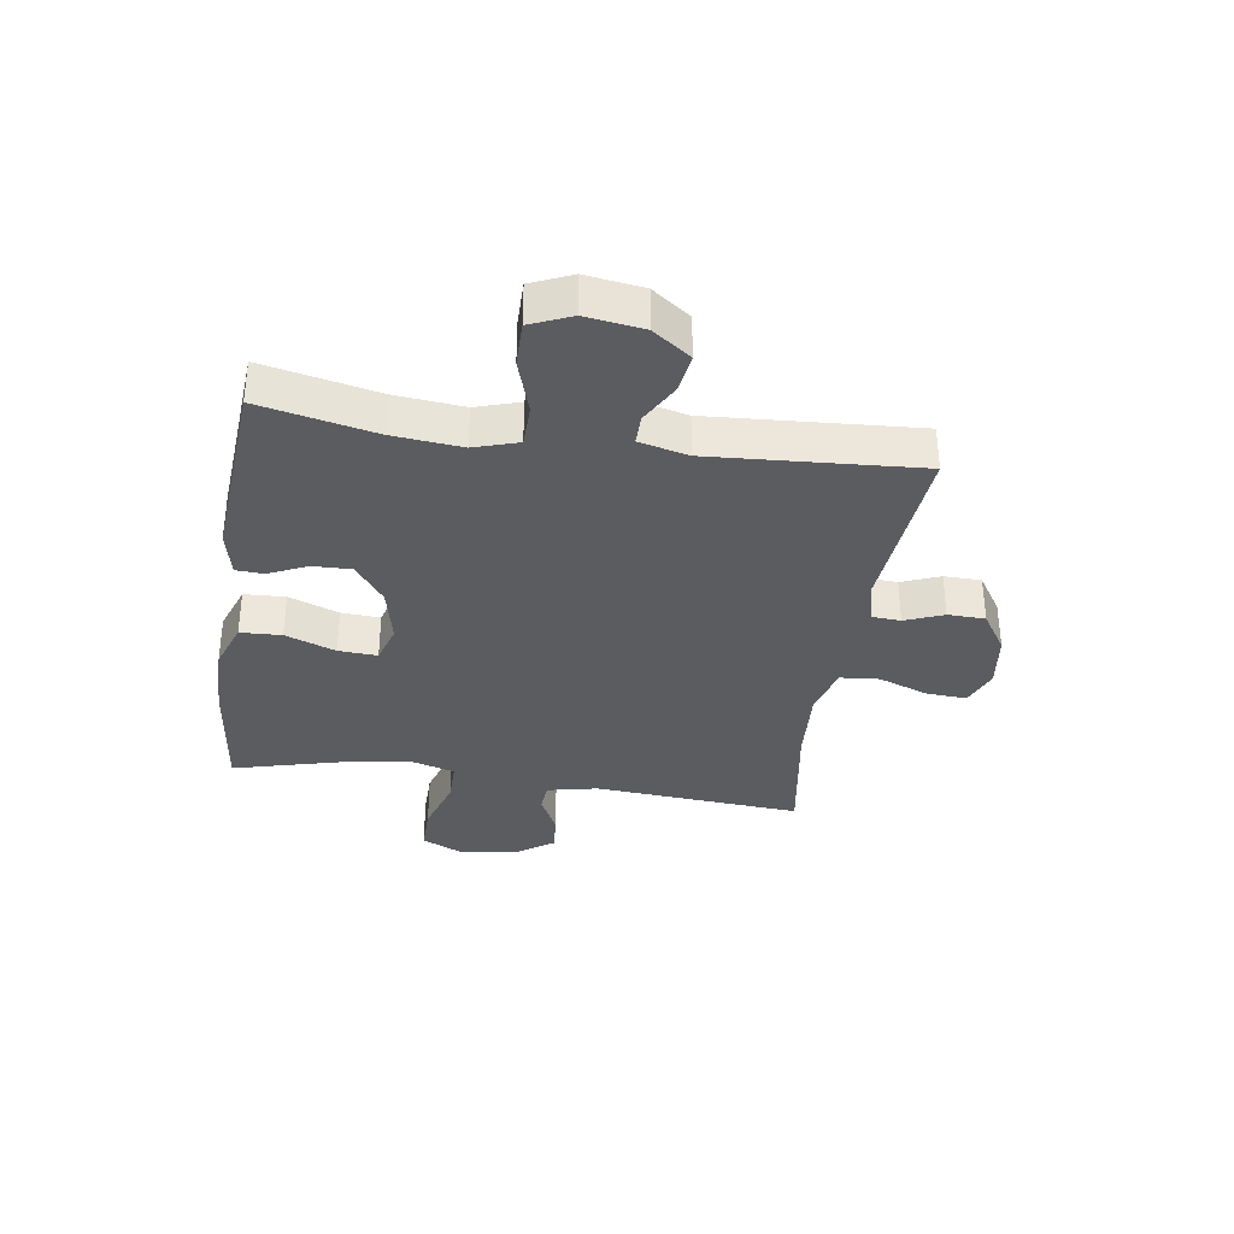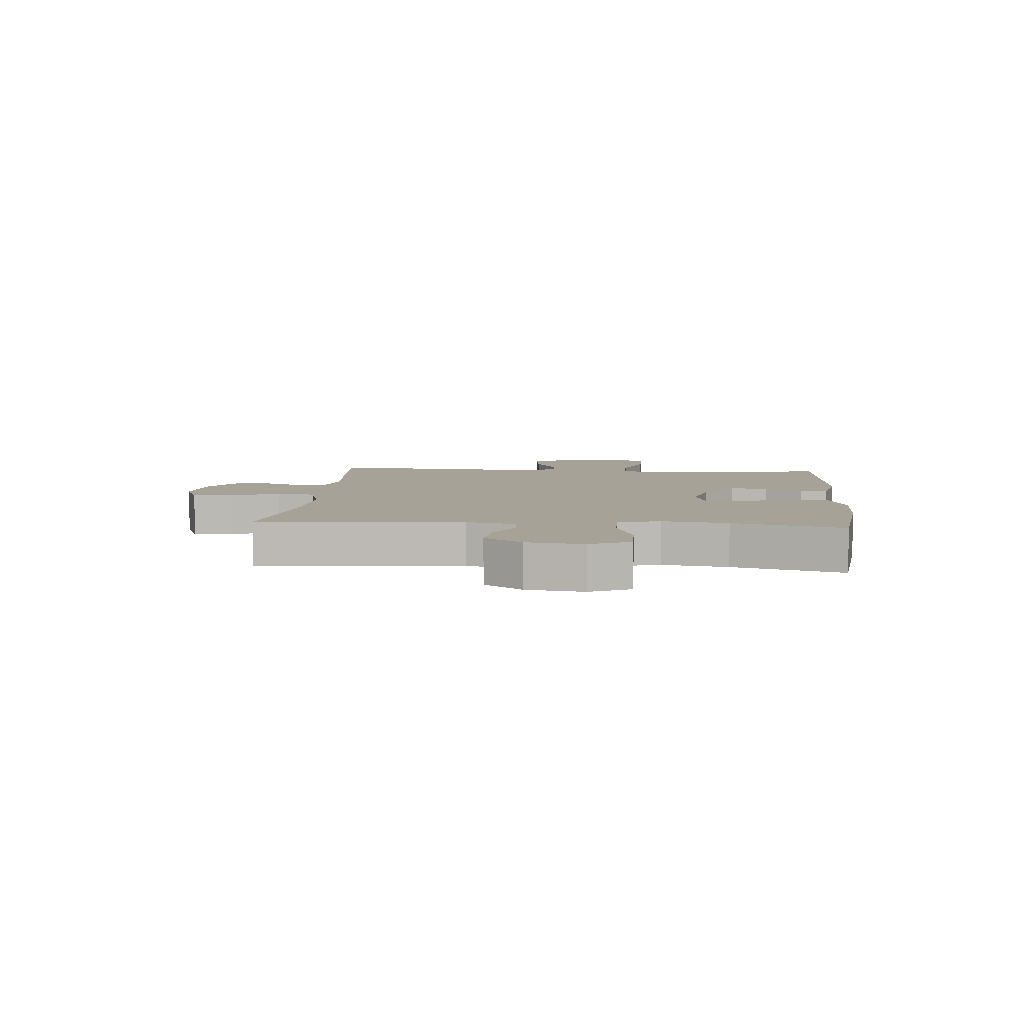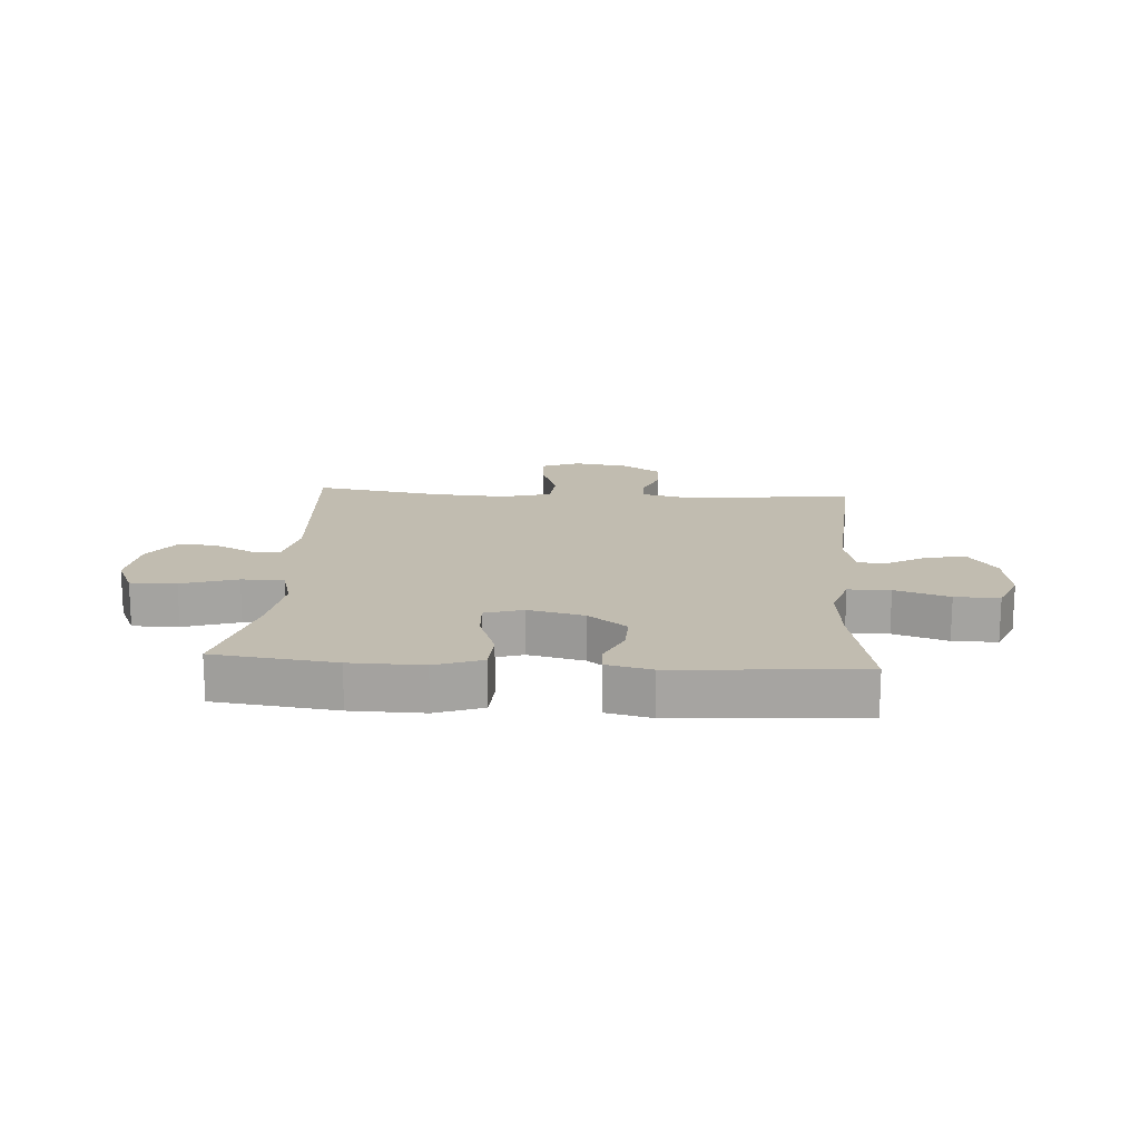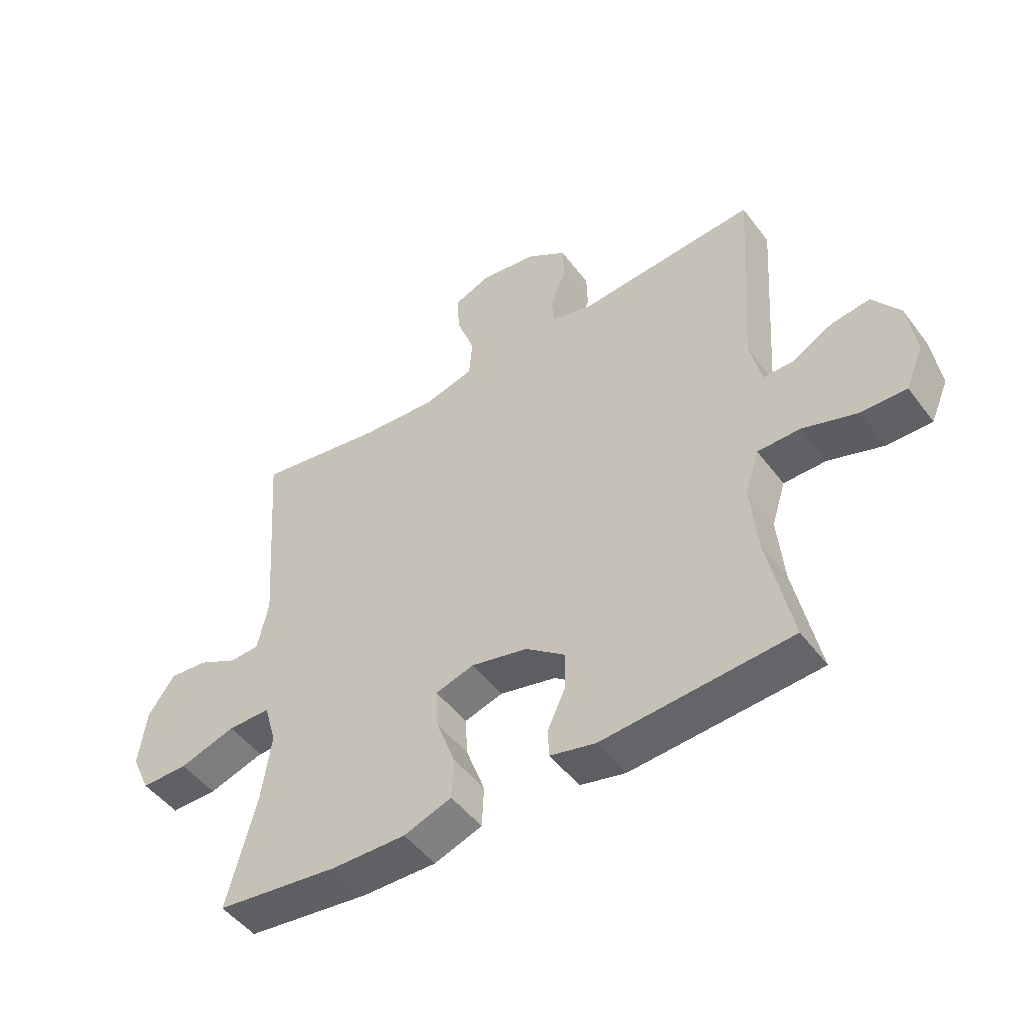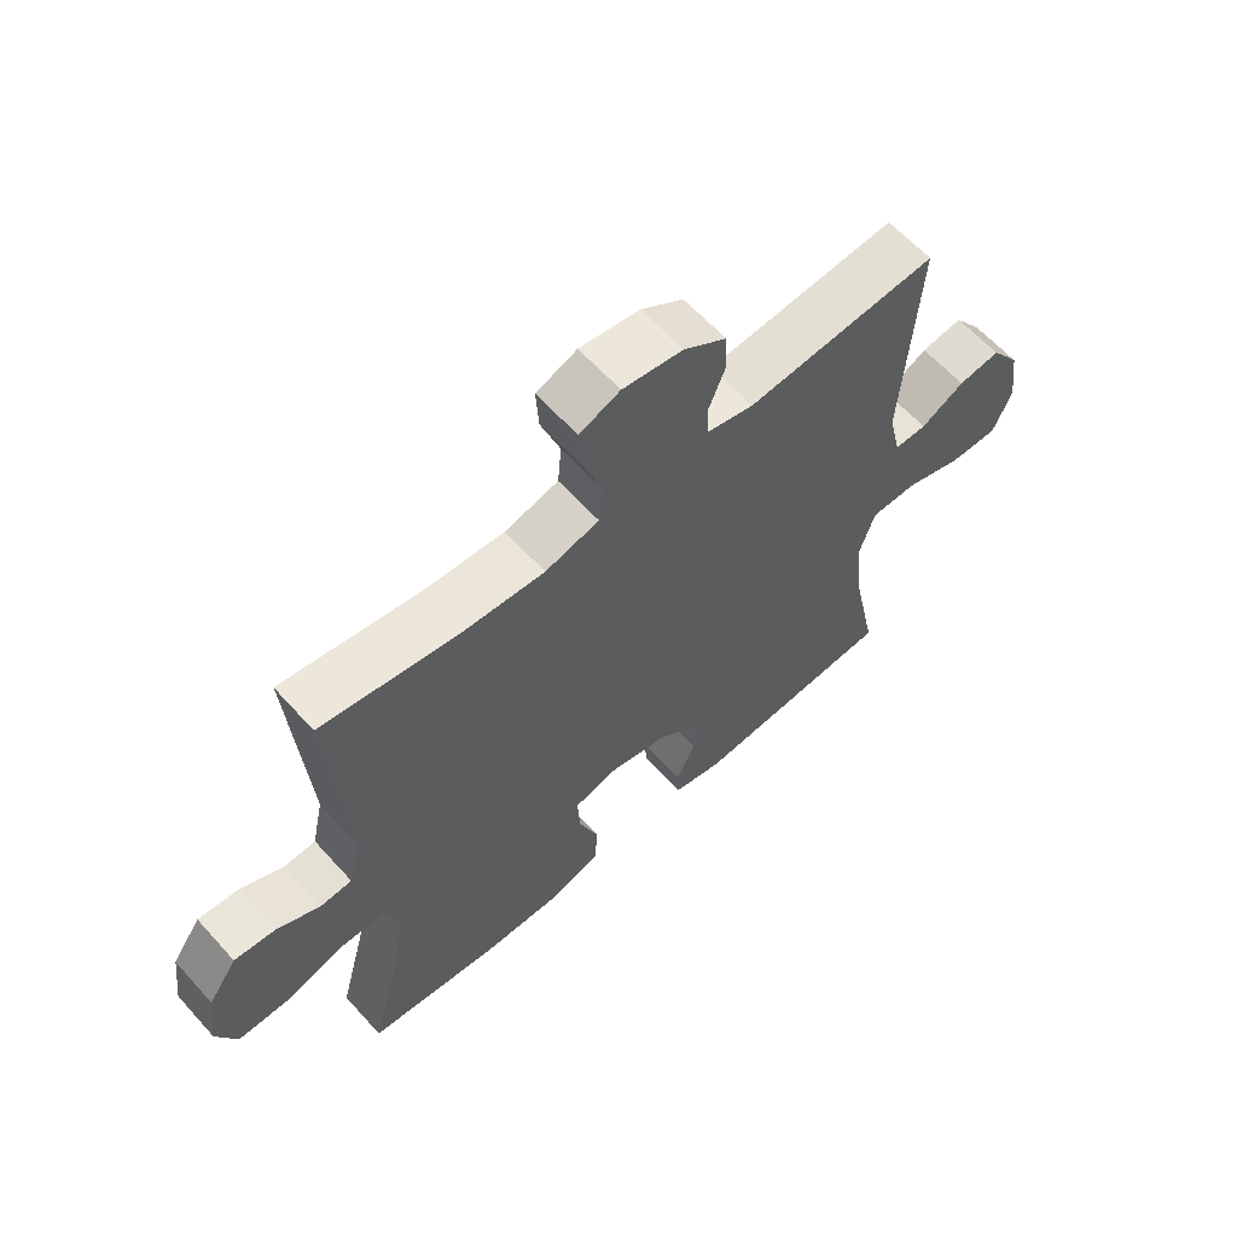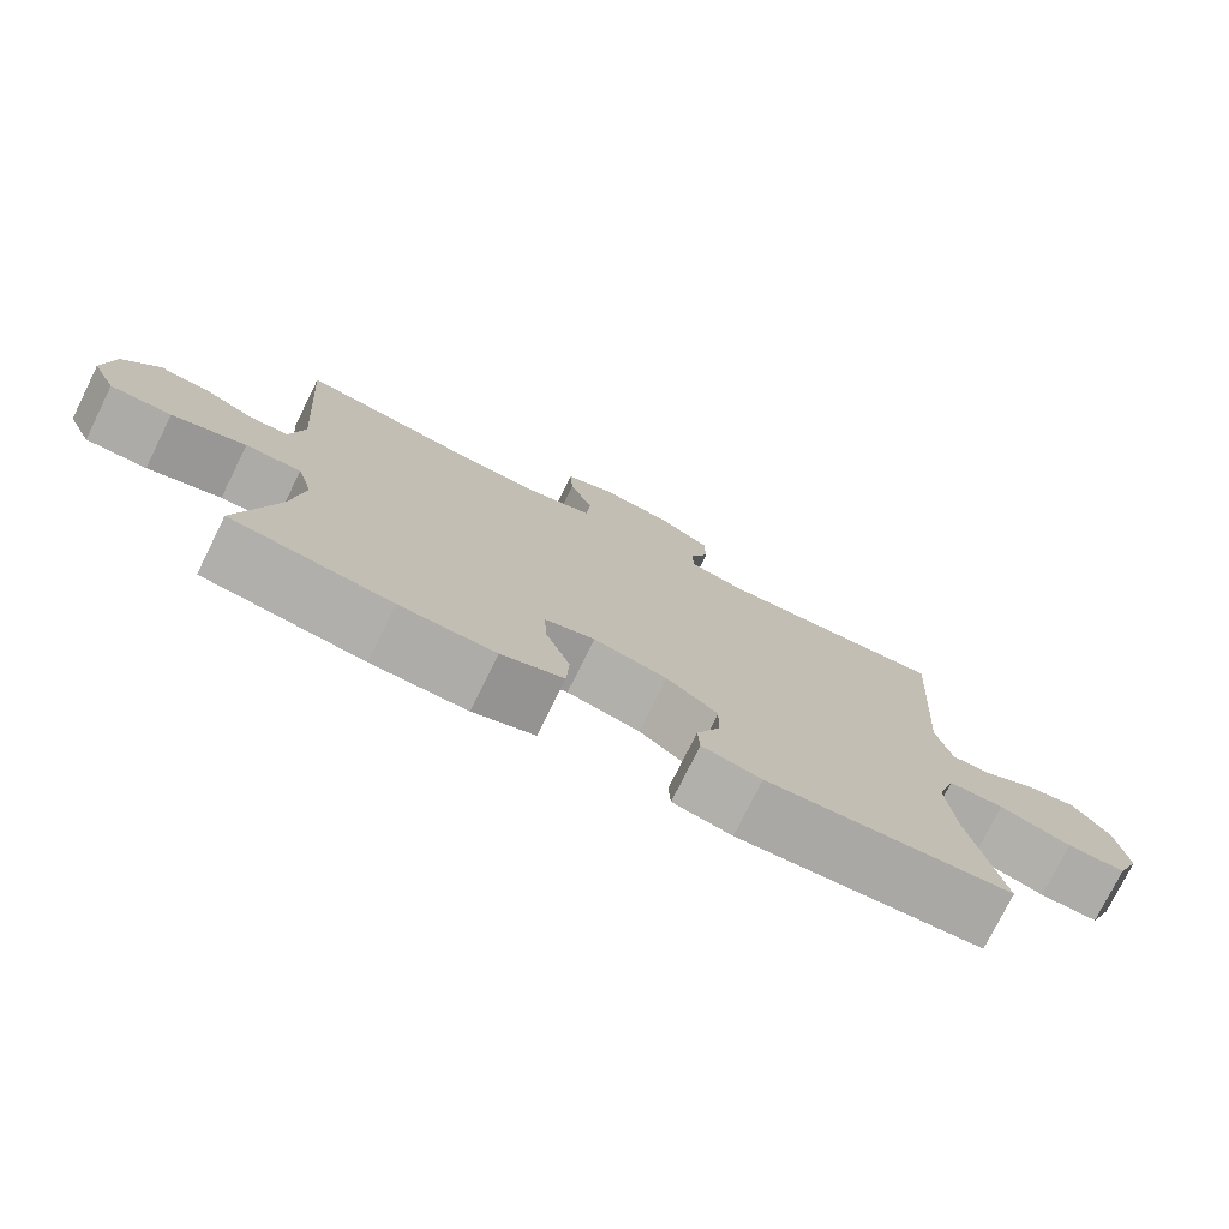
<metadata>
{"format":"obj","ext":"obj","renderer":"f3d","projection":"perspective","resolution":1024,"background":"white","views":[{"elev":-34.7,"azim":-98.6,"up":"+Y"},{"elev":6.6,"azim":94.9,"up":"+Y"},{"elev":16.5,"azim":-176.0,"up":"+Y"},{"elev":-48.6,"azim":-144.8,"up":"+Z"},{"elev":61.4,"azim":138.2,"up":"+Z"},{"elev":-76.5,"azim":153.6,"up":"+Z"}]}
</metadata>
<code>
o path2474
v 0.4533 0.0375 -0.3343
v 0.4367 0.0375 -0.2185
v 0.4578 0.0375 -0.145
v 0.532 0.0375 -0.1453
v 0.63 0.0375 -0.1765
v 0.7112 0.0375 -0.1773
v 0.7439 0.0375 -0.1069
v 0.731 0.0375 -0.006851
v 0.6844 0.0375 0.06054
v 0.6173 0.0375 0.0545
v 0.5482 0.0375 0.02007
v 0.4971 0.0375 0.02378
v 0.4782 0.0375 0.1115
v 0.5045 0.0375 0.4725
v 0.2838 0.0375 0.4373
v 0.1515 0.0375 0.4291
v 0.06453 0.0375 0.4528
v 0.05857 0.0375 0.5204
v 0.08972 0.0375 0.6067
v 0.0942 0.0375 0.6769
v 0.02871 0.0375 0.7038
v -0.06808 0.0375 0.6898
v -0.137 0.0375 0.6447
v -0.1384 0.0375 0.5799
v -0.1115 0.0375 0.5132
v -0.115 0.0375 0.464
v -0.1897 0.0375 0.446
v -0.4974 0.0375 0.4725
v -0.4732 0.0375 0.1115
v -0.4933 0.0375 0.02581
v -0.5455 0.0375 0.02619
v -0.6157 0.0375 0.06538
v -0.6837 0.0375 0.0751
v -0.7311 0.0375 0.009029
v -0.7452 0.0375 -0.09133
v -0.7147 0.0375 -0.1625
v -0.6367 0.0375 -0.162
v -0.5415 0.0375 -0.1311
v -0.4677 0.0375 -0.1323
v -0.4435 0.0375 -0.2089
v -0.4549 0.0375 -0.3284
v -0.4974 0.0375 -0.5292
v -0.1703 0.0375 -0.5541
v -0.09124 0.0375 -0.5362
v -0.08856 0.0375 -0.4878
v -0.1192 0.0375 -0.4211
v -0.1212 0.0375 -0.3536
v -0.05293 0.0375 -0.3019
v 0.04517 0.0375 -0.2798
v 0.1123 0.0375 -0.3
v 0.1083 0.0375 -0.3675
v 0.07612 0.0375 -0.4549
v 0.07951 0.0375 -0.5266
v 0.1625 0.0375 -0.5563
v 0.2904 0.0375 -0.5547
v 0.5045 0.0375 -0.5292
v 0.4533 -0.0375 -0.3343
v 0.4367 -0.0375 -0.2185
v 0.4578 -0.0375 -0.145
v 0.532 -0.0375 -0.1453
v 0.63 -0.0375 -0.1765
v 0.7112 -0.0375 -0.1773
v 0.7439 -0.0375 -0.1069
v 0.731 -0.0375 -0.006851
v 0.6844 -0.0375 0.06054
v 0.6173 -0.0375 0.0545
v 0.5482 -0.0375 0.02007
v 0.4971 -0.0375 0.02378
v 0.4782 -0.0375 0.1115
v 0.5045 -0.0375 0.4725
v 0.2838 -0.0375 0.4373
v 0.1515 -0.0375 0.4291
v 0.06453 -0.0375 0.4528
v 0.05857 -0.0375 0.5204
v 0.08972 -0.0375 0.6067
v 0.0942 -0.0375 0.6769
v 0.02871 -0.0375 0.7038
v -0.06808 -0.0375 0.6898
v -0.137 -0.0375 0.6447
v -0.1384 -0.0375 0.5799
v -0.1115 -0.0375 0.5132
v -0.115 -0.0375 0.464
v -0.1897 -0.0375 0.446
v -0.4974 -0.0375 0.4725
v -0.4732 -0.0375 0.1115
v -0.4933 -0.0375 0.02581
v -0.5455 -0.0375 0.02619
v -0.6157 -0.0375 0.06538
v -0.6837 -0.0375 0.0751
v -0.7311 -0.0375 0.009029
v -0.7452 -0.0375 -0.09133
v -0.7147 -0.0375 -0.1625
v -0.6367 -0.0375 -0.162
v -0.5415 -0.0375 -0.1311
v -0.4677 -0.0375 -0.1323
v -0.4435 -0.0375 -0.2089
v -0.4549 -0.0375 -0.3284
v -0.4974 -0.0375 -0.5292
v -0.1703 -0.0375 -0.5541
v -0.09124 -0.0375 -0.5362
v -0.08856 -0.0375 -0.4878
v -0.1192 -0.0375 -0.4211
v -0.1212 -0.0375 -0.3536
v -0.05293 -0.0375 -0.3019
v 0.04517 -0.0375 -0.2798
v 0.1123 -0.0375 -0.3
v 0.1083 -0.0375 -0.3675
v 0.07612 -0.0375 -0.4549
v 0.07951 -0.0375 -0.5266
v 0.1625 -0.0375 -0.5563
v 0.2904 -0.0375 -0.5547
v 0.5045 -0.0375 -0.5292
v 0.07951 0.0375 -0.5266
v 0.07951 0.0375 -0.5266
v 0.1625 0.0375 -0.5563
v 0.2904 0.0375 -0.5547
v -0.1703 0.0375 -0.5541
v -0.09124 0.0375 -0.5362
v -0.09124 0.0375 -0.5362
v -0.4974 0.0375 -0.5292
v -0.4974 0.0375 -0.5292
v -0.08856 0.0375 -0.4878
v 0.5045 0.0375 -0.5292
v 0.5045 0.0375 -0.5292
v 0.07612 0.0375 -0.4549
v -0.1192 0.0375 -0.4211
v 0.1083 0.0375 -0.3675
v 0.4533 0.0375 -0.3343
v -0.4549 0.0375 -0.3284
v -0.1212 0.0375 -0.3536
v 0.1123 0.0375 -0.3
v 0.1123 0.0375 -0.3
v -0.05293 0.0375 -0.3019
v 0.4367 0.0375 -0.2185
v -0.4435 0.0375 -0.2089
v 0.04517 0.0375 -0.2798
v 0.4578 0.0375 -0.145
v 0.4578 0.0375 -0.145
v -0.4677 0.0375 -0.1323
v -0.4677 0.0375 -0.1323
v 0.63 0.0375 -0.1765
v 0.7112 0.0375 -0.1773
v 0.7112 0.0375 -0.1773
v 0.7439 0.0375 -0.1069
v 0.532 0.0375 -0.1453
v -0.7452 0.0375 -0.09133
v -0.7147 0.0375 -0.1625
v -0.7147 0.0375 -0.1625
v -0.6367 0.0375 -0.162
v -0.5415 0.0375 -0.1311
v 0.731 0.0375 -0.006851
v -0.7311 0.0375 0.009029
v 0.6844 0.0375 0.06054
v 0.6844 0.0375 0.06054
v -0.6837 0.0375 0.0751
v -0.6837 0.0375 0.0751
v -0.4933 0.0375 0.02581
v -0.4933 0.0375 0.02581
v -0.5455 0.0375 0.02619
v 0.5482 0.0375 0.02007
v 0.4971 0.0375 0.02378
v 0.4971 0.0375 0.02378
v 0.6173 0.0375 0.0545
v 0.4782 0.0375 0.1115
v -0.4732 0.0375 0.1115
v -0.6157 0.0375 0.06538
v -0.4974 0.0375 0.4725
v -0.4974 0.0375 0.4725
v -0.1897 0.0375 0.446
v 0.1515 0.0375 0.4291
v 0.06453 0.0375 0.4528
v 0.06453 0.0375 0.4528
v 0.2838 0.0375 0.4373
v -0.115 0.0375 0.464
v -0.115 0.0375 0.464
v 0.5045 0.0375 0.4725
v 0.5045 0.0375 0.4725
v 0.05857 0.0375 0.5204
v -0.1115 0.0375 0.5132
v -0.1384 0.0375 0.5799
v 0.08972 0.0375 0.6067
v -0.137 0.0375 0.6447
v 0.0942 0.0375 0.6769
v 0.0942 0.0375 0.6769
v -0.06808 0.0375 0.6898
v 0.02871 0.0375 0.7038
v 0.07951 -0.0375 -0.5266
v 0.07951 -0.0375 -0.5266
v 0.1625 -0.0375 -0.5563
v 0.2904 -0.0375 -0.5547
v -0.1703 -0.0375 -0.5541
v -0.09124 -0.0375 -0.5362
v -0.09124 -0.0375 -0.5362
v -0.4974 -0.0375 -0.5292
v -0.4974 -0.0375 -0.5292
v -0.08856 -0.0375 -0.4878
v 0.5045 -0.0375 -0.5292
v 0.5045 -0.0375 -0.5292
v 0.07612 -0.0375 -0.4549
v -0.1192 -0.0375 -0.4211
v 0.1083 -0.0375 -0.3675
v 0.4533 -0.0375 -0.3343
v -0.4549 -0.0375 -0.3284
v -0.1212 -0.0375 -0.3536
v 0.1123 -0.0375 -0.3
v 0.1123 -0.0375 -0.3
v -0.05293 -0.0375 -0.3019
v 0.4367 -0.0375 -0.2185
v -0.4435 -0.0375 -0.2089
v 0.04517 -0.0375 -0.2798
v 0.4578 -0.0375 -0.145
v 0.4578 -0.0375 -0.145
v -0.4677 -0.0375 -0.1323
v -0.4677 -0.0375 -0.1323
v 0.63 -0.0375 -0.1765
v 0.7112 -0.0375 -0.1773
v 0.7112 -0.0375 -0.1773
v 0.7439 -0.0375 -0.1069
v 0.532 -0.0375 -0.1453
v -0.7452 -0.0375 -0.09133
v -0.7147 -0.0375 -0.1625
v -0.7147 -0.0375 -0.1625
v -0.6367 -0.0375 -0.162
v -0.5415 -0.0375 -0.1311
v 0.731 -0.0375 -0.006851
v -0.7311 -0.0375 0.009029
v 0.6844 -0.0375 0.06054
v 0.6844 -0.0375 0.06054
v -0.6837 -0.0375 0.0751
v -0.6837 -0.0375 0.0751
v -0.4933 -0.0375 0.02581
v -0.4933 -0.0375 0.02581
v -0.5455 -0.0375 0.02619
v 0.5482 -0.0375 0.02007
v 0.4971 -0.0375 0.02378
v 0.4971 -0.0375 0.02378
v 0.6173 -0.0375 0.0545
v 0.4782 -0.0375 0.1115
v -0.4732 -0.0375 0.1115
v -0.6157 -0.0375 0.06538
v -0.4974 -0.0375 0.4725
v -0.4974 -0.0375 0.4725
v -0.1897 -0.0375 0.446
v 0.1515 -0.0375 0.4291
v 0.06453 -0.0375 0.4528
v 0.06453 -0.0375 0.4528
v 0.2838 -0.0375 0.4373
v -0.115 -0.0375 0.464
v -0.115 -0.0375 0.464
v 0.5045 -0.0375 0.4725
v 0.5045 -0.0375 0.4725
v 0.05857 -0.0375 0.5204
v -0.1115 -0.0375 0.5132
v -0.1384 -0.0375 0.5799
v 0.08972 -0.0375 0.6067
v -0.137 -0.0375 0.6447
v 0.0942 -0.0375 0.6769
v 0.0942 -0.0375 0.6769
v -0.06808 -0.0375 0.6898
v 0.02871 -0.0375 0.7038
f 226 233 240
f 210 238 244
f 243 210 248
f 220 223 226
f 213 231 224
f 239 243 241
f 191 200 203
f 207 210 243
f 244 238 247
f 238 211 235
f 208 205 202
f 248 245 252
f 248 252 253
f 205 208 211
f 254 259 256
f 209 204 207
f 234 225 237
f 234 215 225
f 233 224 231
f 255 259 252
f 211 219 235
f 237 225 227
f 187 189 199
f 203 204 209
f 203 200 204
f 245 210 244
f 259 255 260
f 190 201 189
f 248 210 245
f 221 223 220
f 254 252 259
f 224 233 223
f 202 190 197
f 253 252 254
f 205 211 238
f 196 191 192
f 225 215 218
f 231 213 239
f 239 213 207
f 209 207 213
f 205 238 210
f 247 238 250
f 199 189 201
f 239 207 243
f 235 219 234
f 201 202 205
f 191 203 194
f 200 191 196
f 215 234 219
f 223 233 226
f 260 255 257
f 218 215 216
f 226 240 229
f 202 201 190
f 114 54 110 188
f 54 55 111 110
f 43 119 193 99
f 121 43 99 195
f 44 45 101 100
f 55 124 198 111
f 52 53 109 108
f 45 46 102 101
f 51 52 108 107
f 56 1 57 112
f 41 42 98 97
f 46 47 103 102
f 132 51 107 206
f 47 48 104 103
f 1 2 58 57
f 40 41 97 96
f 48 49 105 104
f 49 50 106 105
f 2 138 212 58
f 140 40 96 214
f 5 143 217 61
f 6 7 63 62
f 4 5 61 60
f 35 148 222 91
f 36 37 93 92
f 37 38 94 93
f 3 4 60 59
f 38 39 95 94
f 7 8 64 63
f 34 35 91 90
f 8 154 228 64
f 156 34 90 230
f 158 31 87 232
f 11 162 236 67
f 10 11 67 66
f 9 10 66 65
f 12 13 69 68
f 29 30 86 85
f 32 33 89 88
f 31 32 88 87
f 168 29 85 242
f 27 28 84 83
f 16 172 246 72
f 15 16 72 71
f 175 27 83 249
f 177 15 71 251
f 13 14 70 69
f 17 18 74 73
f 25 26 82 81
f 24 25 81 80
f 18 19 75 74
f 23 24 80 79
f 19 184 258 75
f 22 23 79 78
f 21 22 78 77
f 20 21 77 76
f 152 166 159
f 136 170 164
f 169 174 136
f 146 152 149
f 139 150 157
f 165 167 169
f 117 129 126
f 133 169 136
f 170 173 164
f 164 161 137
f 134 128 131
f 174 178 171
f 174 179 178
f 131 137 134
f 180 182 185
f 135 133 130
f 160 163 151
f 160 151 141
f 159 157 150
f 181 178 185
f 137 161 145
f 163 153 151
f 113 125 115
f 129 135 130
f 129 130 126
f 171 170 136
f 185 186 181
f 116 115 127
f 174 171 136
f 147 146 149
f 180 185 178
f 150 149 159
f 128 123 116
f 179 180 178
f 131 164 137
f 122 118 117
f 151 144 141
f 157 165 139
f 165 133 139
f 135 139 133
f 131 136 164
f 173 176 164
f 125 127 115
f 165 169 133
f 161 160 145
f 127 131 128
f 117 120 129
f 126 122 117
f 141 145 160
f 149 152 159
f 186 183 181
f 144 142 141
f 152 155 166
f 128 116 127

</code>
